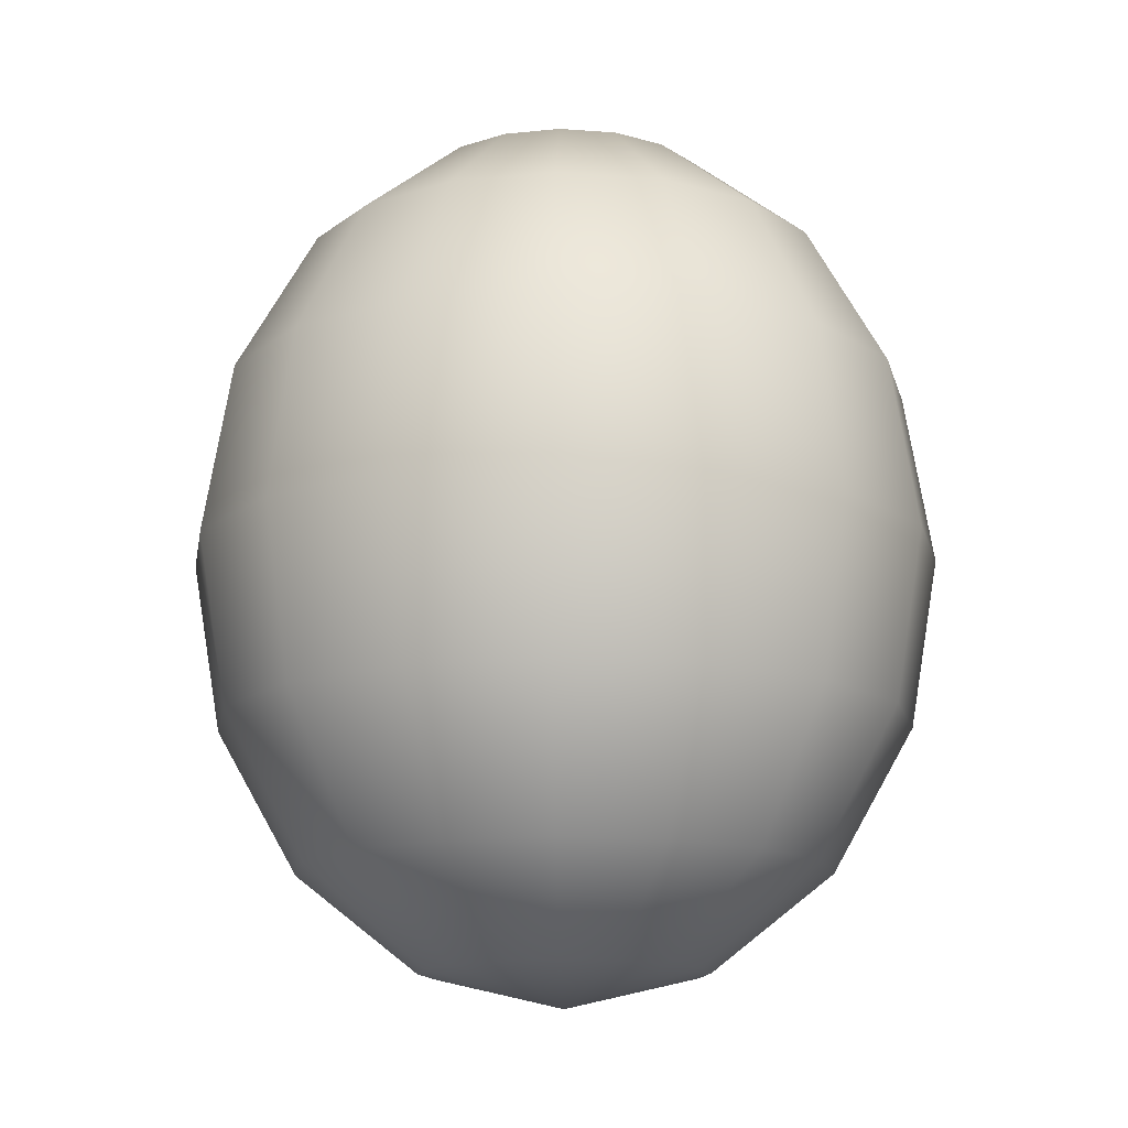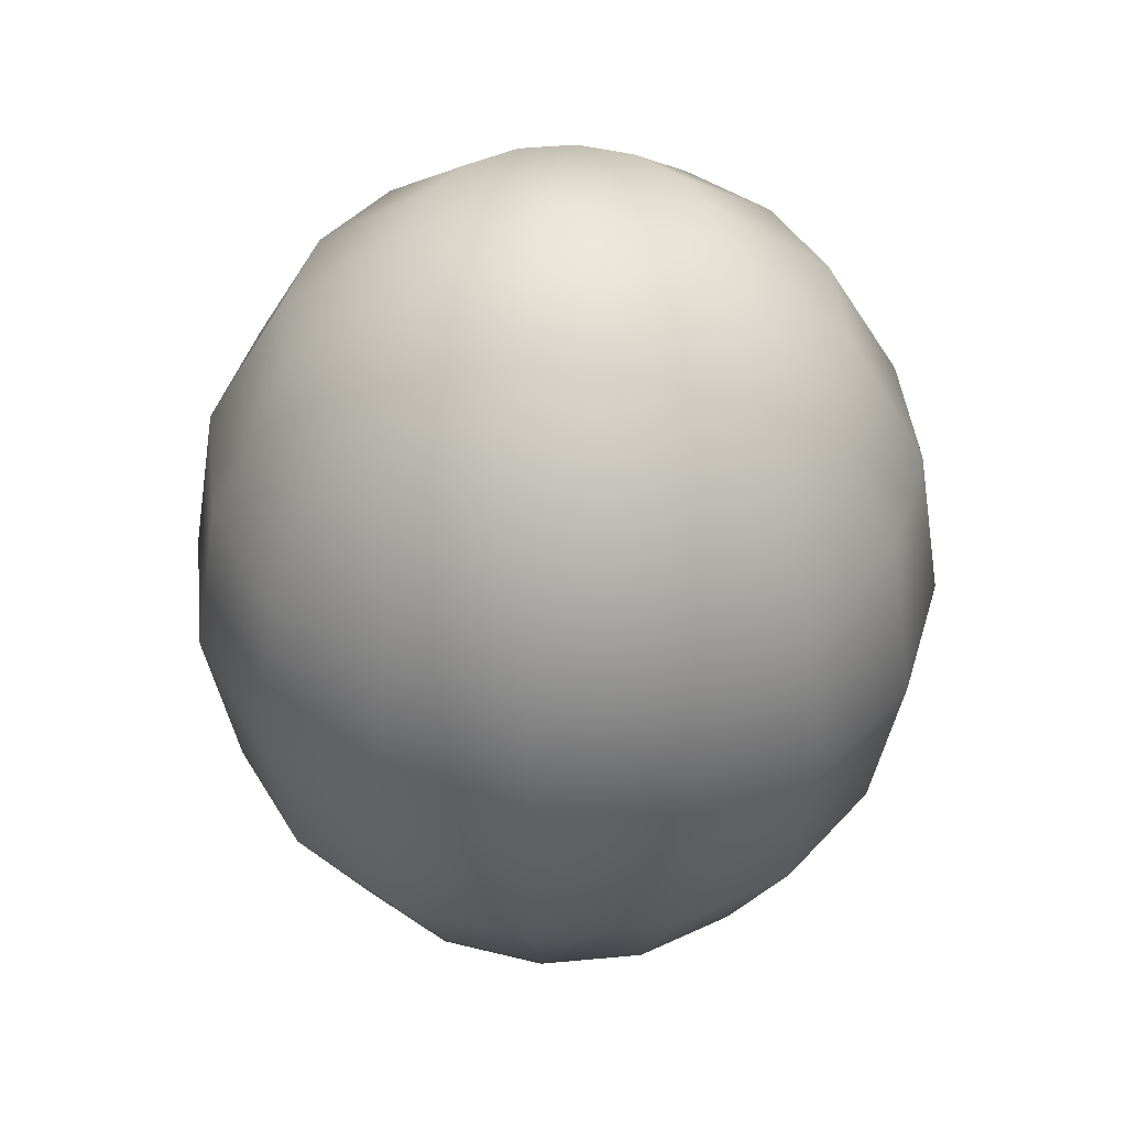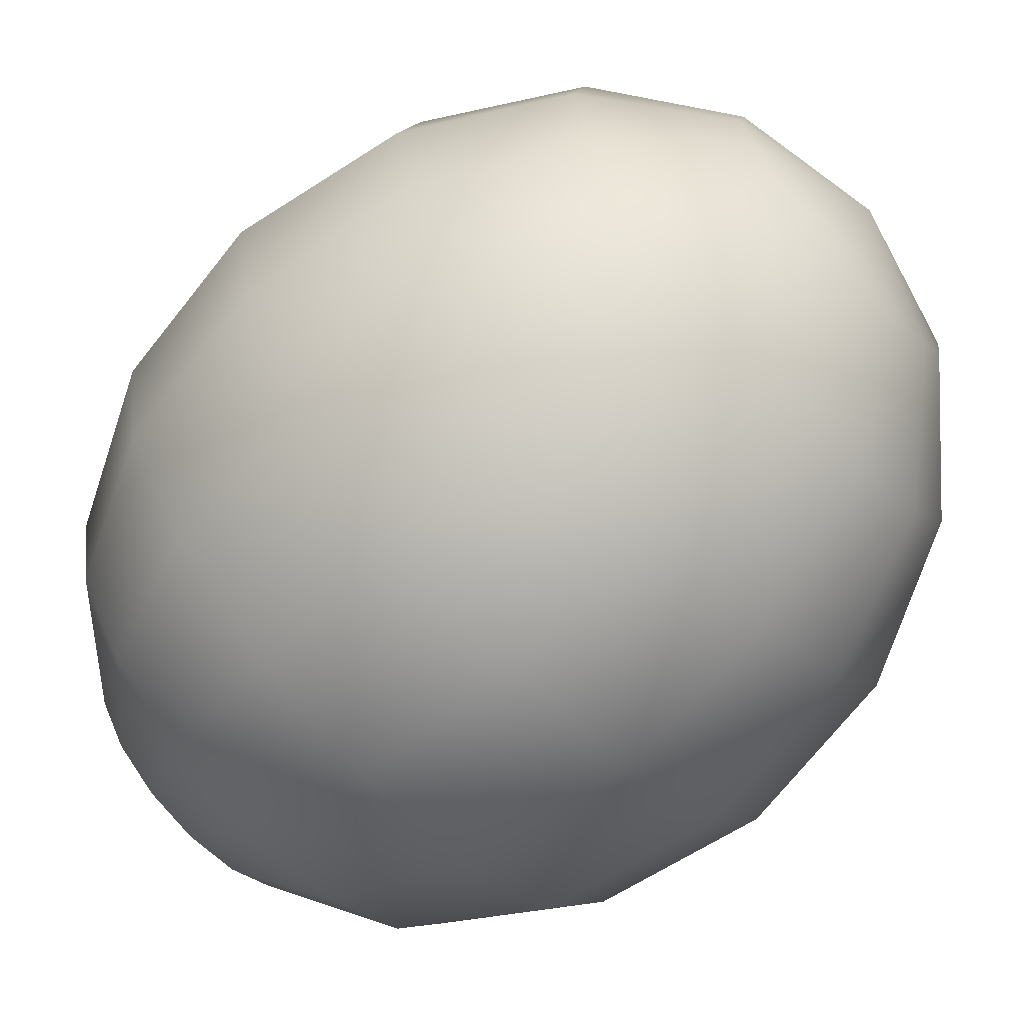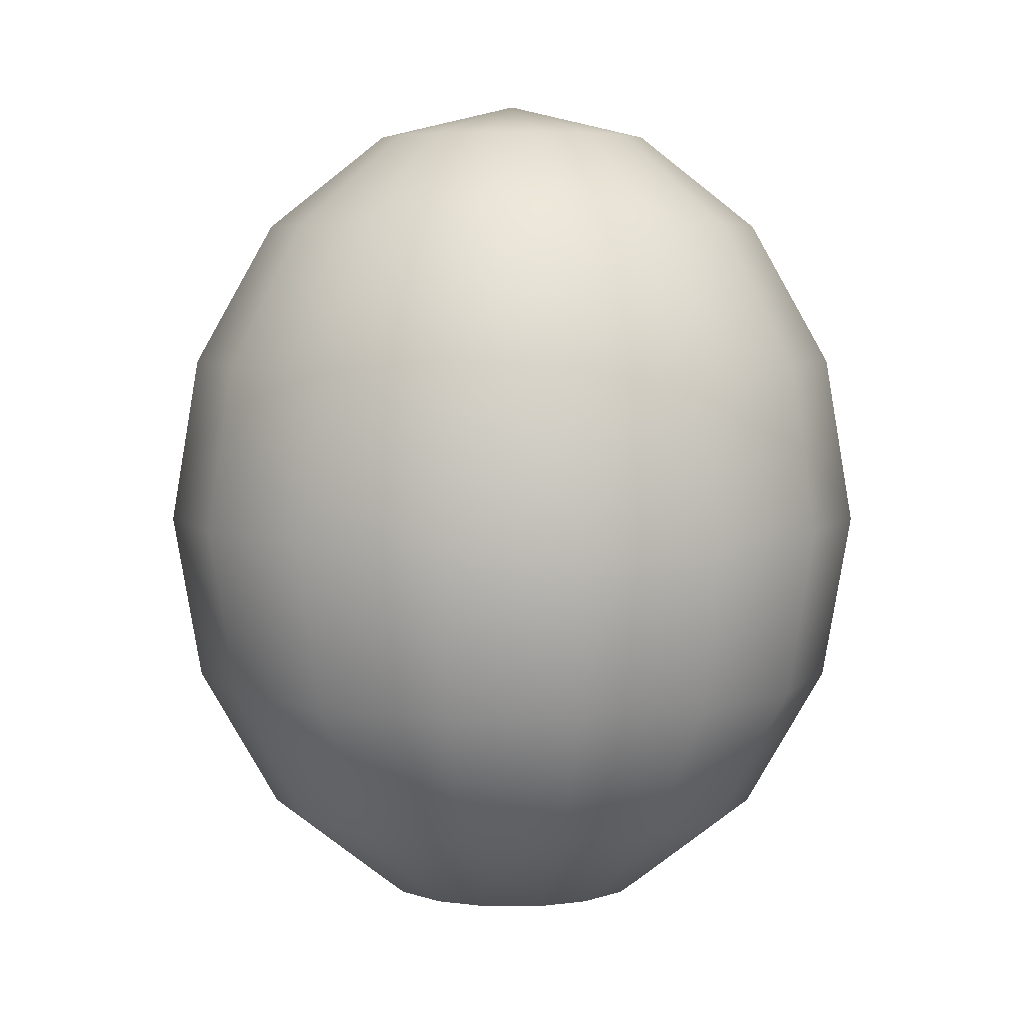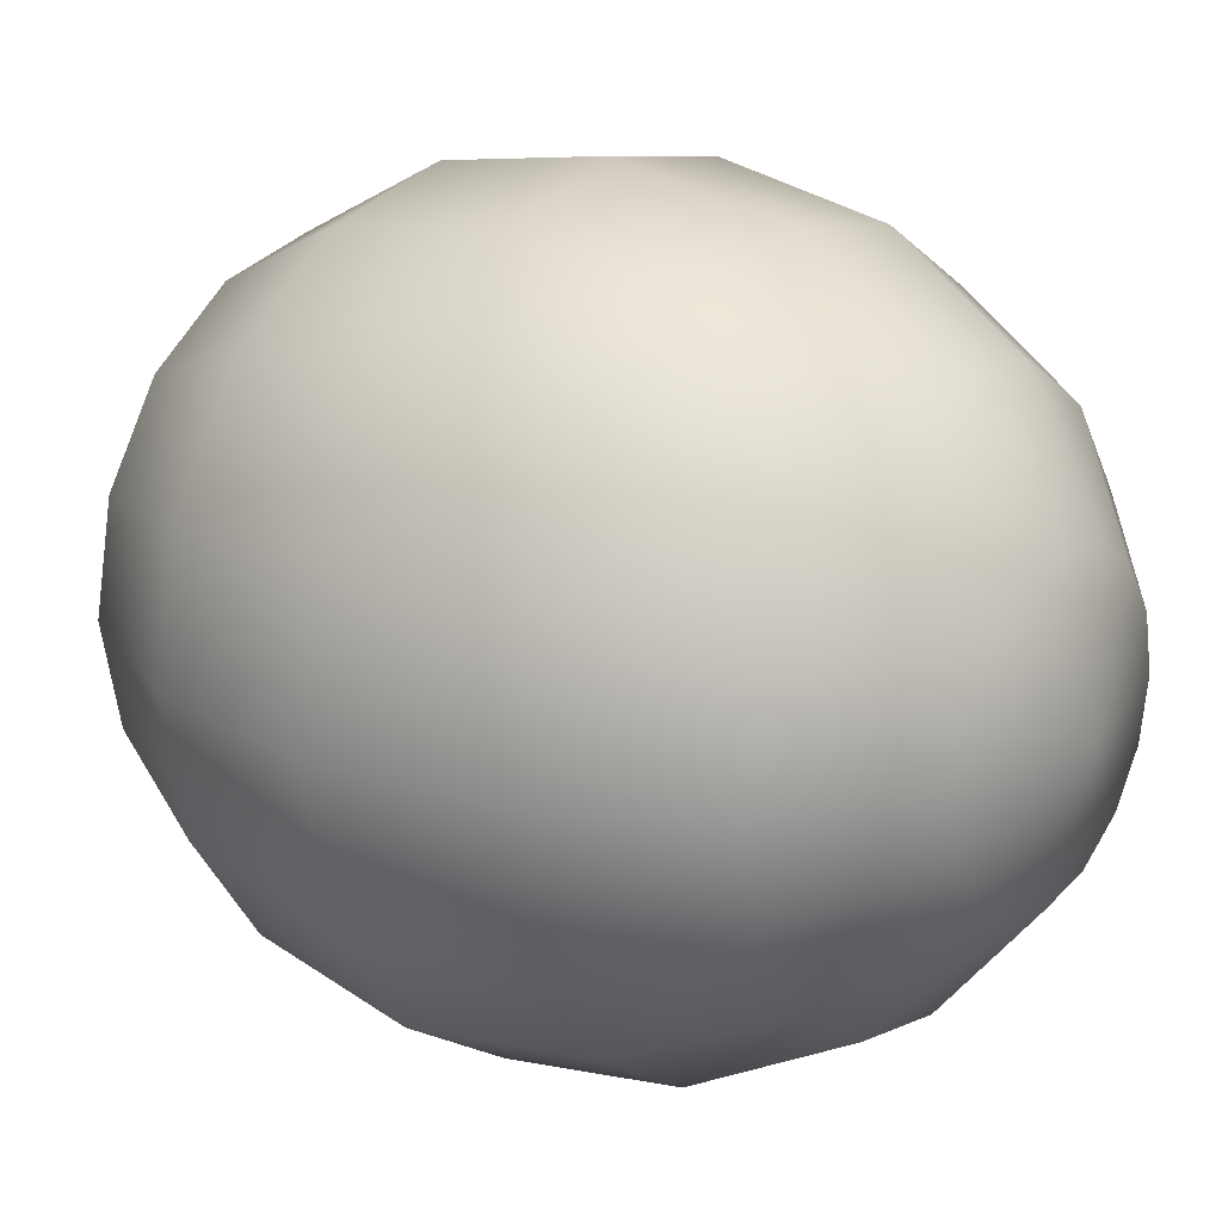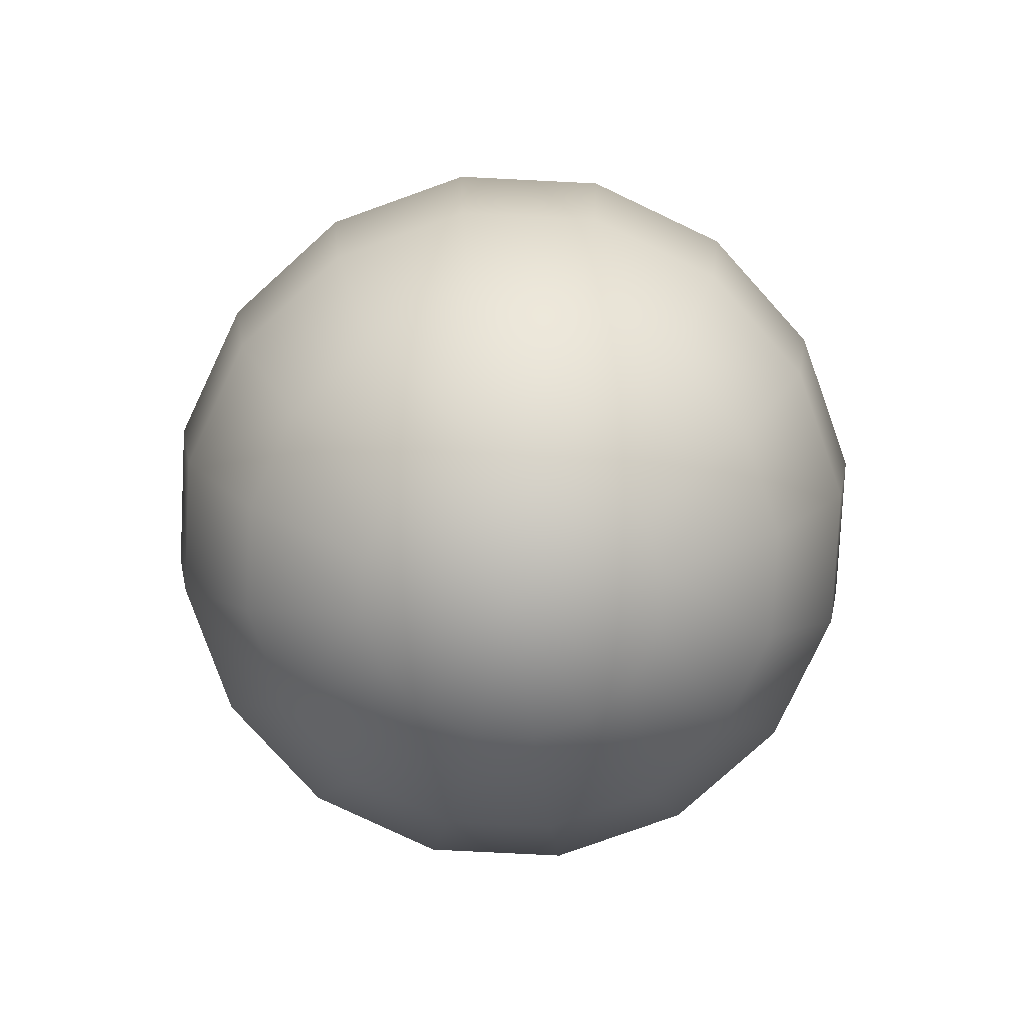
<metadata>
{"format":"obj","ext":"obj","renderer":"f3d","projection":"perspective","resolution":1024,"background":"white","views":[{"elev":-14.0,"azim":24.3,"up":"+Y"},{"elev":44.0,"azim":72.5,"up":"+Y"},{"elev":-69.2,"azim":-47.9,"up":"+Z"},{"elev":5.8,"azim":78.8,"up":"+Y"},{"elev":21.5,"azim":-52.9,"up":"+Z"},{"elev":-79.2,"azim":98.4,"up":"+Y"}]}
</metadata>
<code>
o Sphere_Sphere.001
v -0.09567 -0.2745 -0
v -0.1768 -0.2101 -0
v -0.1633 -0.2101 -0.06765
v -0.08839 -0.2745 -0.03661
v -0.231 0.1137 0
v -0.1768 0.2101 0
v -0.1633 0.2101 -0.06765
v -0.2134 0.1137 -0.08839
v -0.231 -0.1137 -0
v -0.2134 -0.1137 -0.08839
v -0.09567 0.2745 0
v -0.08839 0.2745 -0.03661
v -0.25 0 0
v -0.231 0 -0.09567
v -0.1633 -0.1137 -0.1633
v -0.125 -0.2101 -0.125
v -0.06765 0.2745 -0.06765
v -0.125 0.2101 -0.125
v -0.1768 0 -0.1768
v -0.1633 0.1137 -0.1633
v -0.06765 -0.2745 -0.06765
v -0.08839 -0.1137 -0.2134
v -0.06765 -0.2101 -0.1633
v -0.03661 0.2745 -0.08839
v -0.06765 0.2101 -0.1633
v -0.09567 0 -0.231
v -0.08839 0.1137 -0.2134
v -0.03661 -0.2745 -0.08839
v 0 -0.1137 -0.231
v 0 -0.2101 -0.1768
v 0 0.2745 -0.09567
v 0 0.2101 -0.1768
v 0 0 -0.25
v 0 0.1137 -0.231
v 0 -0.2745 -0.09567
v 0.08839 -0.1137 -0.2134
v 0.06765 -0.2101 -0.1633
v 0.03661 0.2745 -0.08839
v 0.06765 0.2101 -0.1633
v 0.09567 0 -0.231
v 0.08839 0.1137 -0.2134
v 0.03661 -0.2745 -0.08839
v 0.1633 -0.1137 -0.1633
v 0.125 -0.2101 -0.125
v 0.06765 0.2745 -0.06765
v 0.125 0.2101 -0.125
v 0.1768 0 -0.1768
v 0.1633 0.1137 -0.1633
v 0.06765 -0.2745 -0.06765
v 0.2134 -0.1137 -0.08839
v 0.1633 -0.2101 -0.06765
v 0.08839 0.2745 -0.03661
v 0.1633 0.2101 -0.06765
v 0.231 0 -0.09567
v 0.2134 0.1137 -0.08839
v 0.08839 -0.2745 -0.03661
v 0.231 -0.1137 -0
v 0.1768 -0.2101 -0
v 0.09567 0.2745 0
v 0.1768 0.2101 0
v 0.25 0 0
v 0.231 0.1137 0
v 0.09567 -0.2745 -0
v 0.2134 -0.1137 0.08839
v 0.1633 -0.2101 0.06765
v 0.08839 0.2745 0.03661
v 0.1633 0.2101 0.06765
v 0.231 -0 0.09567
v 0.2134 0.1137 0.08839
v 0.08839 -0.2745 0.03661
v 0.1633 -0.1137 0.1633
v 0.125 -0.2101 0.125
v 0.06765 0.2745 0.06765
v 0.125 0.2101 0.125
v 0.1768 -0 0.1768
v 0.1633 0.1137 0.1633
v 0.06765 -0.2745 0.06765
v 0.08839 -0.1137 0.2134
v 0.06765 -0.2101 0.1633
v 0.03661 0.2745 0.08839
v 0.06765 0.2101 0.1633
v 0.09567 -0 0.231
v 0.08839 0.1137 0.2134
v 0.03661 -0.2745 0.08839
v 0 -0.1137 0.231
v 0 -0.2101 0.1768
v 0 0.2745 0.09567
v 0 0.2101 0.1768
v 0 -0 0.25
v 0 0.1137 0.231
v 0 -0.2745 0.09567
v -0.08839 -0.1137 0.2134
v -0.06765 -0.2101 0.1633
v -0.03661 0.2745 0.08839
v -0.06765 0.2101 0.1633
v -0.09567 -0 0.231
v -0.08839 0.1137 0.2134
v -0.03661 -0.2745 0.08839
v -0.1633 -0.1137 0.1633
v -0.125 -0.2101 0.125
v -0.06765 0.2745 0.06765
v -0.125 0.2101 0.125
v -0.1768 -0 0.1768
v -0.1633 0.1137 0.1633
v -0.06765 -0.2745 0.06765
v -0.2134 -0.1137 0.08839
v -0.1633 -0.2101 0.06765
v -0.08839 0.2745 0.03661
v -0.1633 0.2101 0.06765
v -0.231 -0 0.09567
v -0.2134 0.1137 0.08839
v -0.08839 -0.2745 0.03661
v 0 -0.2974 -0
v 0 0.2974 0
f 1 3 4
f 6 8 5
f 2 10 3
f 11 7 6
f 13 10 9
f 13 8 14
f 10 16 3
f 7 17 18
f 14 15 10
f 14 20 19
f 3 21 4
f 8 18 20
f 15 23 16
f 18 24 25
f 15 26 22
f 20 26 19
f 16 28 21
f 20 25 27
f 22 30 23
f 25 31 32
f 22 33 29
f 27 33 26
f 23 35 28
f 27 32 34
f 30 36 37
f 31 39 32
f 33 36 29
f 33 41 40
f 35 37 42
f 32 41 34
f 36 44 37
f 38 46 39
f 40 43 36
f 40 48 47
f 42 44 49
f 41 46 48
f 44 50 51
f 46 52 53
f 43 54 50
f 48 54 47
f 44 56 49
f 46 55 48
f 50 58 51
f 53 59 60
f 50 61 57
f 55 61 54
f 51 63 56
f 55 60 62
f 58 64 65
f 59 67 60
f 61 64 57
f 61 69 68
f 63 65 70
f 60 69 62
f 64 72 65
f 66 74 67
f 68 71 64
f 68 76 75
f 70 72 77
f 69 74 76
f 72 78 79
f 74 80 81
f 71 82 78
f 76 82 75
f 72 84 77
f 74 83 76
f 78 86 79
f 81 87 88
f 78 89 85
f 83 89 82
f 79 91 84
f 83 88 90
f 86 92 93
f 87 95 88
f 89 92 85
f 89 97 96
f 91 93 98
f 88 97 90
f 93 99 100
f 94 102 95
f 96 99 92
f 96 104 103
f 98 100 105
f 95 104 97
f 100 106 107
f 101 109 102
f 99 110 106
f 104 110 103
f 105 107 112
f 102 111 104
f 113 1 4
f 11 114 12
f 113 4 21
f 12 114 17
f 113 21 28
f 17 114 24
f 113 28 35
f 24 114 31
f 113 35 42
f 31 114 38
f 113 42 49
f 38 114 45
f 113 49 56
f 45 114 52
f 113 56 63
f 52 114 59
f 113 63 70
f 59 114 66
f 113 70 77
f 66 114 73
f 113 77 84
f 73 114 80
f 113 84 91
f 80 114 87
f 113 91 98
f 87 114 94
f 113 98 105
f 94 114 101
f 113 105 112
f 101 114 108
f 106 2 107
f 109 11 6
f 106 13 9
f 113 112 1
f 108 114 11
f 111 13 110
f 107 1 112
f 111 6 5
f 1 2 3
f 6 7 8
f 2 9 10
f 11 12 7
f 13 14 10
f 13 5 8
f 10 15 16
f 7 12 17
f 14 19 15
f 14 8 20
f 3 16 21
f 8 7 18
f 15 22 23
f 18 17 24
f 15 19 26
f 20 27 26
f 16 23 28
f 20 18 25
f 22 29 30
f 25 24 31
f 22 26 33
f 27 34 33
f 23 30 35
f 27 25 32
f 30 29 36
f 31 38 39
f 33 40 36
f 33 34 41
f 35 30 37
f 32 39 41
f 36 43 44
f 38 45 46
f 40 47 43
f 40 41 48
f 42 37 44
f 41 39 46
f 44 43 50
f 46 45 52
f 43 47 54
f 48 55 54
f 44 51 56
f 46 53 55
f 50 57 58
f 53 52 59
f 50 54 61
f 55 62 61
f 51 58 63
f 55 53 60
f 58 57 64
f 59 66 67
f 61 68 64
f 61 62 69
f 63 58 65
f 60 67 69
f 64 71 72
f 66 73 74
f 68 75 71
f 68 69 76
f 70 65 72
f 69 67 74
f 72 71 78
f 74 73 80
f 71 75 82
f 76 83 82
f 72 79 84
f 74 81 83
f 78 85 86
f 81 80 87
f 78 82 89
f 83 90 89
f 79 86 91
f 83 81 88
f 86 85 92
f 87 94 95
f 89 96 92
f 89 90 97
f 91 86 93
f 88 95 97
f 93 92 99
f 94 101 102
f 96 103 99
f 96 97 104
f 98 93 100
f 95 102 104
f 100 99 106
f 101 108 109
f 99 103 110
f 104 111 110
f 105 100 107
f 102 109 111
f 106 9 2
f 109 108 11
f 106 110 13
f 111 5 13
f 107 2 1
f 111 109 6

</code>
